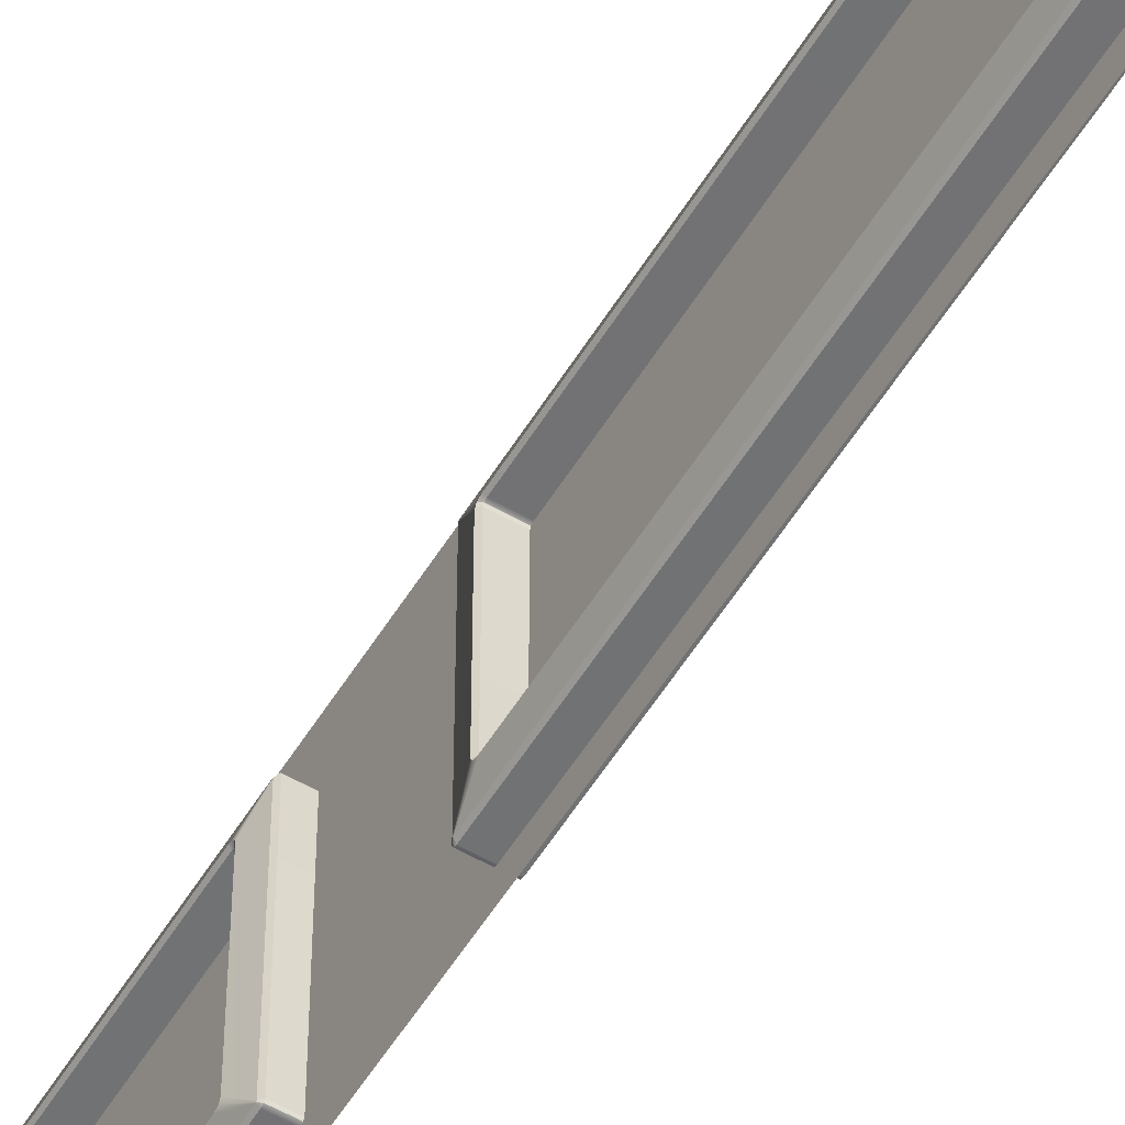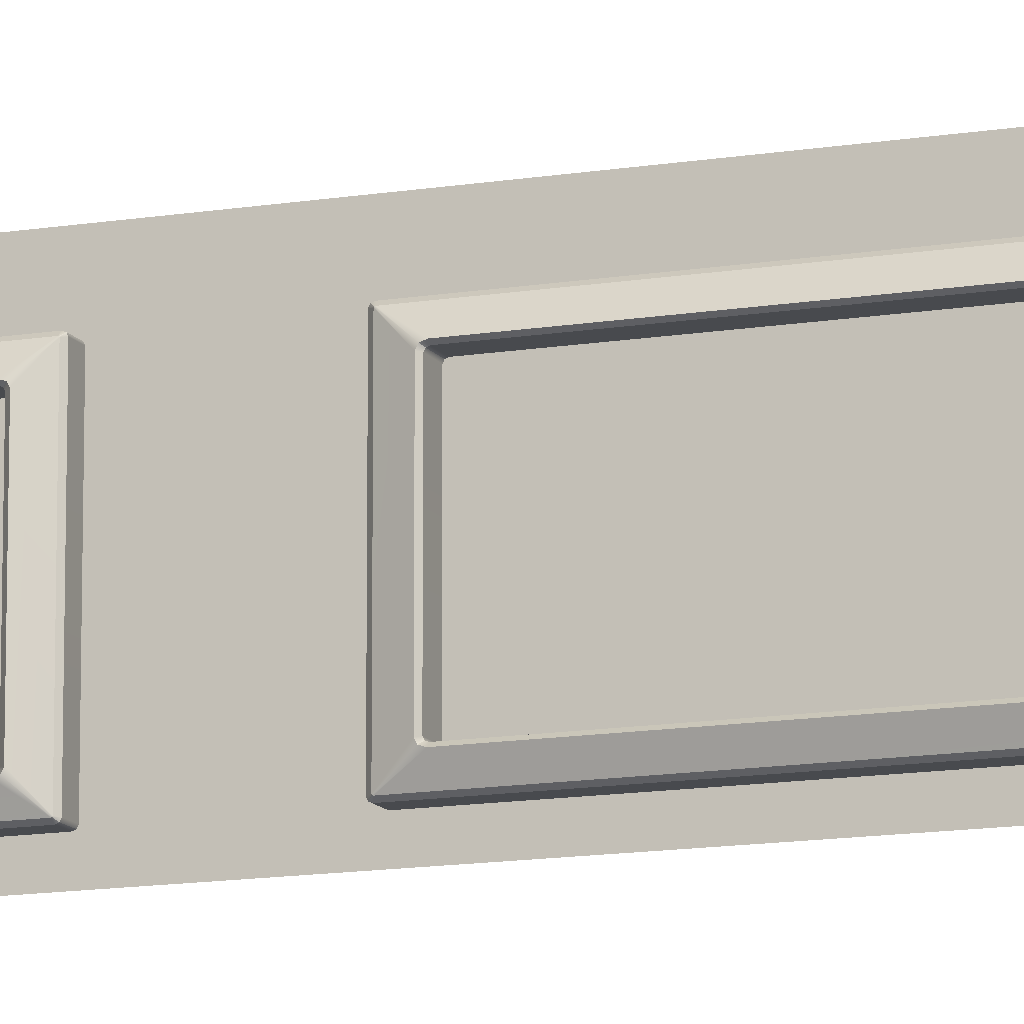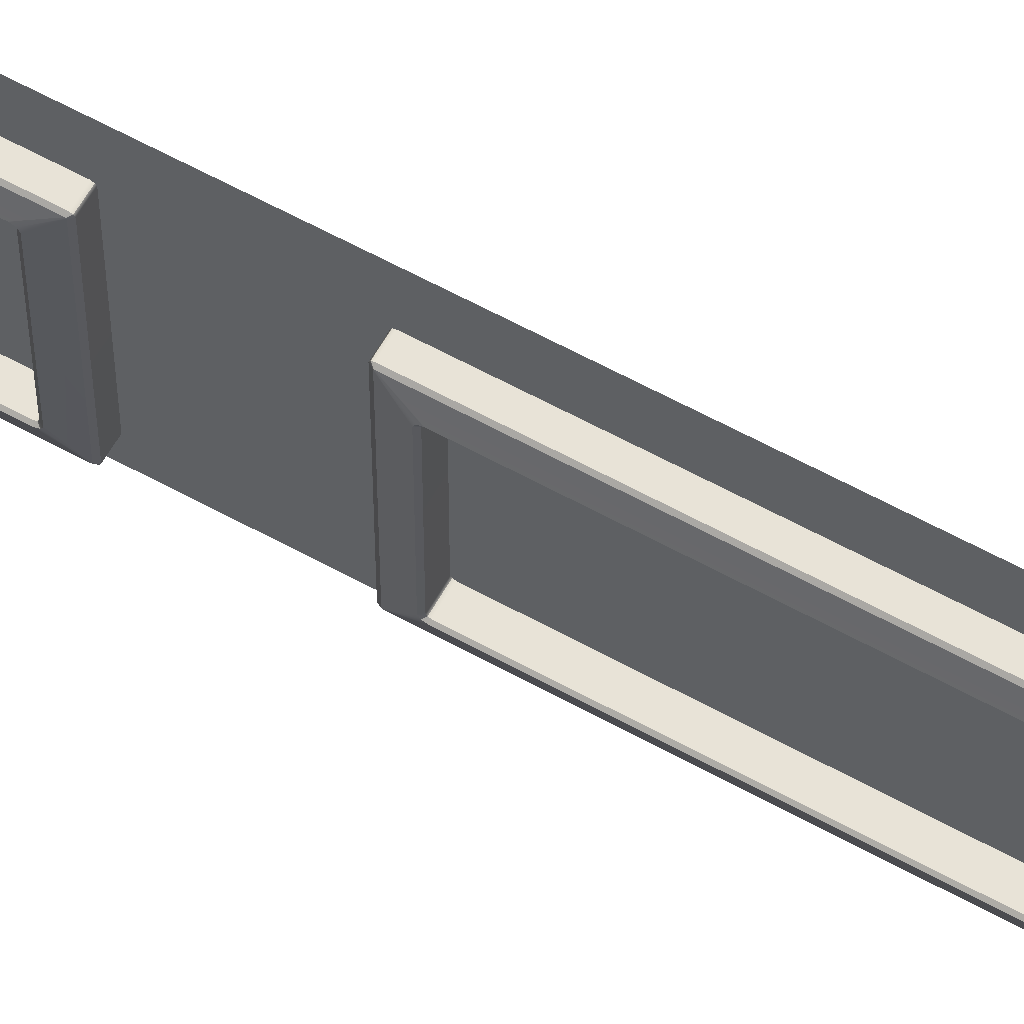
<metadata>
{"format":"obj","ext":"obj","renderer":"f3d","projection":"perspective","resolution":1024,"background":"white","views":[{"elev":-55.6,"azim":-31.1,"up":"+Z"},{"elev":-12.9,"azim":-68.6,"up":"+Z"},{"elev":61.5,"azim":-60.7,"up":"+Z"}]}
</metadata>
<code>
g Kitchen_GEO_GRP1_Kitchen_93
v 14.99 1.332 -2.571
v 14.99 1.334 -2.567
v 14.98 1.329 -2.566
v 14.98 1.328 -2.567
v 14.98 1.329 -2.23
v 14.99 1.334 -2.229
v 14.98 1.328 -2.229
v 14.99 1.332 -2.225
v 14.98 1.328 -2.567
v 14.98 1.327 -2.568
v 14.99 1.328 -2.572
v 14.99 1.332 -2.571
v 14.99 0.4752 -2.572
v 14.98 0.4763 -2.568
v 14.99 0.4712 -2.571
v 14.98 0.4752 -2.567
v 14.99 1.332 -2.225
v 14.99 1.328 -2.224
v 14.98 1.327 -2.228
v 14.98 1.328 -2.229
v 14.98 0.4763 -2.228
v 14.99 0.4752 -2.224
v 14.98 0.4752 -2.229
v 14.99 0.4712 -2.225
v 14.99 0.4712 -2.225
v 14.99 0.4695 -2.229
v 14.98 0.4748 -2.23
v 14.98 0.4752 -2.229
v 14.98 0.4748 -2.566
v 14.99 0.4695 -2.567
v 14.98 0.4752 -2.567
v 14.99 0.4712 -2.571
v 14.98 1.292 -2.537
v 14.98 1.295 -2.531
v 14.98 1.29 -2.53
v 14.98 1.288 -2.534
v 14.98 1.29 -2.265
v 14.98 1.295 -2.265
v 14.98 1.288 -2.262
v 14.98 1.292 -2.259
v 14.98 1.288 -2.534
v 14.98 1.284 -2.535
v 14.98 1.285 -2.539
v 14.98 1.292 -2.537
v 14.98 0.518 -2.539
v 14.98 0.519 -2.535
v 14.98 0.5112 -2.537
v 14.98 0.5151 -2.534
v 14.98 1.292 -2.259
v 14.98 1.285 -2.257
v 14.98 1.284 -2.261
v 14.98 1.288 -2.262
v 14.98 0.519 -2.261
v 14.98 0.518 -2.257
v 14.98 0.5151 -2.262
v 14.98 0.5112 -2.259
v 14.98 0.5112 -2.259
v 14.98 0.5084 -2.265
v 14.98 0.5135 -2.265
v 14.98 0.5151 -2.262
v 14.98 0.5135 -2.53
v 14.98 0.5084 -2.531
v 14.98 0.5151 -2.534
v 14.98 0.5112 -2.537
v 14.98 1.329 -2.566
v 14.98 1.295 -2.531
v 14.98 1.292 -2.537
v 14.98 1.328 -2.567
v 14.98 1.285 -2.539
v 14.98 1.327 -2.568
v 14.98 0.518 -2.539
v 14.98 0.4763 -2.568
v 14.98 0.5112 -2.537
v 14.98 0.4752 -2.567
v 14.98 0.5084 -2.531
v 14.98 0.4748 -2.566
v 14.98 0.5084 -2.265
v 14.98 0.4748 -2.23
v 14.98 0.5112 -2.259
v 14.98 0.4752 -2.229
v 14.98 0.518 -2.257
v 14.98 0.4763 -2.228
v 14.98 1.285 -2.257
v 14.98 1.327 -2.228
v 14.98 1.292 -2.259
v 14.98 1.328 -2.229
v 14.98 1.295 -2.265
v 14.98 1.329 -2.23
v 15.01 1.29 -2.53
v 15.01 1.29 -2.53
v 15.01 1.288 -2.534
v 15.01 1.288 -2.534
v 15.01 1.29 -2.265
v 15.01 1.29 -2.265
v 15.01 1.288 -2.262
v 15.01 1.288 -2.262
v 14.98 1.29 -2.53
v 14.98 1.288 -2.534
v 14.98 1.288 -2.262
v 14.98 1.29 -2.265
v 15.01 1.288 -2.534
v 15.01 1.288 -2.534
v 15.01 1.284 -2.535
v 15.01 1.284 -2.535
v 15.01 0.519 -2.535
v 15.01 0.519 -2.535
v 15.01 0.5151 -2.534
v 15.01 0.5151 -2.534
v 14.98 1.288 -2.534
v 14.98 1.284 -2.535
v 14.98 0.519 -2.535
v 14.98 0.5151 -2.534
v 15.01 0.5151 -2.534
v 15.01 0.5151 -2.534
v 15.01 0.5135 -2.53
v 15.01 0.5135 -2.53
v 15.01 0.5135 -2.265
v 15.01 0.5135 -2.265
v 14.98 0.5151 -2.534
v 14.98 0.5135 -2.53
v 14.98 0.5135 -2.265
v 15.01 0.5135 -2.265
v 15.01 0.5135 -2.265
v 15.01 0.5151 -2.262
v 15.01 0.5151 -2.262
v 14.98 0.5135 -2.265
v 14.98 0.5151 -2.262
v 15.01 0.5151 -2.262
v 15.01 0.5151 -2.262
v 15.01 0.519 -2.261
v 15.01 0.519 -2.261
v 15.01 1.284 -2.261
v 15.01 1.284 -2.261
v 15.01 1.288 -2.262
v 15.01 1.288 -2.262
v 14.98 0.5151 -2.262
v 14.98 0.519 -2.261
v 14.98 1.284 -2.261
v 14.98 1.288 -2.262
v 15.03 1.334 -2.567
v 15.03 1.334 -2.567
v 15.03 1.332 -2.571
v 15.03 1.332 -2.571
v 15.03 1.334 -2.229
v 15.03 1.334 -2.229
v 15.03 1.332 -2.225
v 15.03 1.332 -2.225
v 14.99 1.332 -2.571
v 14.99 1.334 -2.567
v 14.99 1.334 -2.229
v 14.99 1.332 -2.225
v 14.99 1.332 -2.571
v 14.99 1.334 -2.567
v 14.99 1.334 -2.229
v 14.99 1.332 -2.225
v 15.03 1.332 -2.571
v 15.03 1.332 -2.571
v 15.03 1.328 -2.572
v 15.03 1.328 -2.572
v 15.03 0.4752 -2.572
v 15.03 0.4752 -2.572
v 15.03 0.4712 -2.571
v 15.03 0.4712 -2.571
v 14.99 1.328 -2.572
v 14.99 1.332 -2.571
v 14.99 0.4712 -2.571
v 14.99 0.4752 -2.572
v 14.99 1.328 -2.572
v 14.99 1.332 -2.571
v 14.99 0.4712 -2.571
v 14.99 0.4752 -2.572
v 15.03 1.328 -2.224
v 15.03 1.328 -2.224
v 15.03 1.332 -2.225
v 15.03 1.332 -2.225
v 15.03 0.4752 -2.224
v 15.03 0.4752 -2.224
v 15.03 0.4712 -2.225
v 15.03 0.4712 -2.225
v 14.99 1.332 -2.225
v 14.99 1.328 -2.224
v 14.99 0.4752 -2.224
v 14.99 0.4712 -2.225
v 14.99 1.332 -2.225
v 14.99 1.328 -2.224
v 14.99 0.4752 -2.224
v 14.99 0.4712 -2.225
v 15.03 0.4695 -2.229
v 15.03 0.4695 -2.229
v 15.03 0.4712 -2.225
v 15.03 0.4712 -2.225
v 15.03 0.4695 -2.567
v 15.03 0.4695 -2.567
v 15.03 0.4712 -2.571
v 15.03 0.4712 -2.571
v 14.99 0.4712 -2.225
v 14.99 0.4695 -2.229
v 14.99 0.4695 -2.567
v 14.99 0.4712 -2.571
v 14.99 0.4712 -2.225
v 14.99 0.4695 -2.229
v 14.99 0.4695 -2.567
v 14.99 0.4712 -2.571
v 14.98 1.29 -2.53
v 14.98 1.29 -2.53
v 14.98 1.288 -2.534
v 14.98 1.288 -2.534
v 14.98 1.29 -2.265
v 14.98 1.29 -2.265
v 14.98 1.288 -2.262
v 14.98 1.288 -2.262
v 14.98 1.288 -2.534
v 14.98 1.288 -2.534
v 14.98 1.284 -2.535
v 14.98 1.284 -2.535
v 14.98 0.519 -2.535
v 14.98 0.519 -2.535
v 14.98 0.5151 -2.534
v 14.98 0.5151 -2.534
v 14.98 0.5151 -2.534
v 14.98 0.5151 -2.534
v 14.98 0.5135 -2.53
v 14.98 0.5135 -2.53
v 14.98 0.5135 -2.265
v 14.98 0.5135 -2.265
v 14.98 0.5151 -2.262
v 14.98 0.5151 -2.262
v 14.98 0.5151 -2.262
v 14.98 0.5151 -2.262
v 14.98 0.519 -2.261
v 14.98 0.519 -2.261
v 14.98 1.284 -2.261
v 14.98 1.284 -2.261
v 14.98 1.288 -2.262
v 14.98 1.288 -2.262
v 15.01 2.47 -2.613
v 15.01 2.47 -2.138
v 15.02 0.001128 -2.141
v 15.02 0.001128 -2.612
v 14.99 1.56 -2.224
v 14.99 1.559 -2.228
v 14.98 1.564 -2.229
v 14.98 1.564 -2.228
v 14.98 1.564 -2.565
v 14.99 1.559 -2.566
v 14.98 1.564 -2.566
v 14.99 1.56 -2.57
v 14.98 1.564 -2.228
v 14.98 1.566 -2.227
v 14.99 1.564 -2.223
v 14.99 1.56 -2.224
v 14.99 2.417 -2.223
v 14.98 2.416 -2.227
v 14.99 2.421 -2.224
v 14.98 2.417 -2.228
v 14.99 1.56 -2.57
v 14.99 1.564 -2.571
v 14.98 1.566 -2.567
v 14.98 1.564 -2.566
v 14.98 2.416 -2.567
v 14.99 2.417 -2.571
v 14.98 2.417 -2.566
v 14.99 2.421 -2.57
v 14.99 2.421 -2.57
v 14.99 2.423 -2.566
v 14.98 2.418 -2.565
v 14.98 2.417 -2.566
v 14.98 2.418 -2.229
v 14.99 2.423 -2.228
v 14.98 2.417 -2.228
v 14.99 2.421 -2.224
v 14.98 1.6 -2.258
v 14.98 1.598 -2.264
v 14.98 1.603 -2.264
v 14.98 1.604 -2.261
v 14.98 1.603 -2.529
v 14.98 1.598 -2.53
v 14.98 1.604 -2.533
v 14.98 1.6 -2.536
v 14.98 1.604 -2.261
v 14.98 1.608 -2.26
v 14.98 1.607 -2.256
v 14.98 1.6 -2.258
v 14.98 2.375 -2.256
v 14.98 2.374 -2.26
v 14.98 2.381 -2.258
v 14.98 2.378 -2.261
v 14.98 1.6 -2.536
v 14.98 1.607 -2.538
v 14.98 1.608 -2.534
v 14.98 1.604 -2.533
v 14.98 2.374 -2.534
v 14.98 2.375 -2.538
v 14.98 2.378 -2.533
v 14.98 2.381 -2.536
v 14.98 2.381 -2.536
v 14.98 2.384 -2.53
v 14.98 2.379 -2.529
v 14.98 2.378 -2.533
v 14.98 2.379 -2.264
v 14.98 2.384 -2.264
v 14.98 2.378 -2.261
v 14.98 2.381 -2.258
v 14.98 1.564 -2.229
v 14.98 1.598 -2.264
v 14.98 1.6 -2.258
v 14.98 1.564 -2.228
v 14.98 1.607 -2.256
v 14.98 1.566 -2.227
v 14.98 2.375 -2.256
v 14.98 2.416 -2.227
v 14.98 2.381 -2.258
v 14.98 2.417 -2.228
v 14.98 2.384 -2.264
v 14.98 2.418 -2.229
v 14.98 2.384 -2.53
v 14.98 2.418 -2.565
v 14.98 2.381 -2.536
v 14.98 2.417 -2.566
v 14.98 2.375 -2.538
v 14.98 2.416 -2.567
v 14.98 1.607 -2.538
v 14.98 1.566 -2.567
v 14.98 1.6 -2.536
v 14.98 1.564 -2.566
v 14.98 1.598 -2.53
v 14.98 1.564 -2.565
v 15.01 1.603 -2.264
v 15.01 1.603 -2.264
v 15.01 1.604 -2.261
v 15.01 1.604 -2.261
v 15.01 1.603 -2.529
v 15.01 1.603 -2.529
v 15.01 1.604 -2.533
v 15.01 1.604 -2.533
v 14.98 1.603 -2.264
v 14.98 1.604 -2.261
v 14.98 1.604 -2.533
v 14.98 1.603 -2.529
v 15.01 1.604 -2.261
v 15.01 1.604 -2.261
v 15.01 1.608 -2.26
v 15.01 1.608 -2.26
v 15.01 2.374 -2.26
v 15.01 2.374 -2.26
v 15.01 2.378 -2.261
v 15.01 2.378 -2.261
v 14.98 1.604 -2.261
v 14.98 1.608 -2.26
v 14.98 2.374 -2.26
v 14.98 2.378 -2.261
v 15.01 2.378 -2.261
v 15.01 2.378 -2.261
v 15.01 2.379 -2.264
v 15.01 2.379 -2.264
v 15.01 2.379 -2.529
v 15.01 2.379 -2.529
v 14.98 2.378 -2.261
v 14.98 2.379 -2.264
v 14.98 2.379 -2.529
v 15.01 2.379 -2.529
v 15.01 2.379 -2.529
v 15.01 2.378 -2.533
v 15.01 2.378 -2.533
v 14.98 2.379 -2.529
v 14.98 2.378 -2.533
v 15.01 2.378 -2.533
v 15.01 2.378 -2.533
v 15.01 2.374 -2.534
v 15.01 2.374 -2.534
v 15.01 1.608 -2.534
v 15.01 1.608 -2.534
v 15.01 1.604 -2.533
v 15.01 1.604 -2.533
v 14.98 2.378 -2.533
v 14.98 2.374 -2.534
v 14.98 1.608 -2.534
v 14.98 1.604 -2.533
v 15.03 1.559 -2.228
v 15.03 1.559 -2.228
v 15.03 1.56 -2.224
v 15.03 1.56 -2.224
v 15.03 1.559 -2.566
v 15.03 1.559 -2.566
v 15.03 1.56 -2.57
v 15.03 1.56 -2.57
v 14.99 1.56 -2.224
v 14.99 1.559 -2.228
v 14.99 1.559 -2.566
v 14.99 1.56 -2.57
v 14.99 1.56 -2.224
v 14.99 1.559 -2.228
v 14.99 1.559 -2.566
v 14.99 1.56 -2.57
v 15.03 1.56 -2.224
v 15.03 1.56 -2.224
v 15.03 1.564 -2.223
v 15.03 1.564 -2.223
v 15.03 2.417 -2.223
v 15.03 2.417 -2.223
v 15.03 2.421 -2.224
v 15.03 2.421 -2.224
v 14.99 1.564 -2.223
v 14.99 1.56 -2.224
v 14.99 2.421 -2.224
v 14.99 2.417 -2.223
v 14.99 1.564 -2.223
v 14.99 1.56 -2.224
v 14.99 2.421 -2.224
v 14.99 2.417 -2.223
v 15.03 1.564 -2.571
v 15.03 1.564 -2.571
v 15.03 1.56 -2.57
v 15.03 1.56 -2.57
v 15.03 2.417 -2.571
v 15.03 2.417 -2.571
v 15.03 2.421 -2.57
v 15.03 2.421 -2.57
v 14.99 1.56 -2.57
v 14.99 1.564 -2.571
v 14.99 2.417 -2.571
v 14.99 2.421 -2.57
v 14.99 1.56 -2.57
v 14.99 1.564 -2.571
v 14.99 2.417 -2.571
v 14.99 2.421 -2.57
v 15.03 2.423 -2.566
v 15.03 2.423 -2.566
v 15.03 2.421 -2.57
v 15.03 2.421 -2.57
v 15.03 2.423 -2.228
v 15.03 2.423 -2.228
v 15.03 2.421 -2.224
v 15.03 2.421 -2.224
v 14.99 2.421 -2.57
v 14.99 2.423 -2.566
v 14.99 2.423 -2.228
v 14.99 2.421 -2.224
v 14.99 2.421 -2.57
v 14.99 2.423 -2.566
v 14.99 2.423 -2.228
v 14.99 2.421 -2.224
v 14.98 1.603 -2.264
v 14.98 1.603 -2.264
v 14.98 1.604 -2.261
v 14.98 1.604 -2.261
v 14.98 1.603 -2.529
v 14.98 1.603 -2.529
v 14.98 1.604 -2.533
v 14.98 1.604 -2.533
v 14.98 1.604 -2.261
v 14.98 1.604 -2.261
v 14.98 1.608 -2.26
v 14.98 1.608 -2.26
v 14.98 2.374 -2.26
v 14.98 2.374 -2.26
v 14.98 2.378 -2.261
v 14.98 2.378 -2.261
v 14.98 2.378 -2.261
v 14.98 2.378 -2.261
v 14.98 2.379 -2.264
v 14.98 2.379 -2.264
v 14.98 2.379 -2.529
v 14.98 2.379 -2.529
v 14.98 2.378 -2.533
v 14.98 2.378 -2.533
v 14.98 2.378 -2.533
v 14.98 2.378 -2.533
v 14.98 2.374 -2.534
v 14.98 2.374 -2.534
v 14.98 1.608 -2.534
v 14.98 1.608 -2.534
v 14.98 1.604 -2.533
v 14.98 1.604 -2.533
f 1 3 2
f 1 4 3
f 2 3 5
f 2 5 6
f 7 6 5
f 7 8 6
f 9 11 10
f 9 12 11
f 10 11 13
f 10 13 14
f 15 14 13
f 15 16 14
f 17 19 18
f 17 20 19
f 18 19 21
f 18 21 22
f 23 22 21
f 23 24 22
f 25 27 26
f 25 28 27
f 26 27 29
f 26 29 30
f 31 30 29
f 31 32 30
f 33 35 34
f 33 36 35
f 34 35 37
f 34 37 38
f 39 38 37
f 39 40 38
f 41 43 42
f 41 44 43
f 42 43 45
f 42 45 46
f 47 46 45
f 47 48 46
f 49 51 50
f 49 52 51
f 50 51 53
f 50 53 54
f 55 54 53
f 55 56 54
f 57 59 58
f 57 60 59
f 58 59 61
f 58 61 62
f 63 62 61
f 63 64 62
f 65 67 66
f 65 68 67
f 68 69 67
f 68 70 69
f 70 71 69
f 70 72 71
f 72 73 71
f 72 74 73
f 74 75 73
f 74 76 75
f 76 77 75
f 76 78 77
f 78 79 77
f 78 80 79
f 80 81 79
f 80 82 81
f 82 83 81
f 82 84 83
f 84 85 83
f 84 86 85
f 86 87 85
f 86 88 87
f 88 66 87
f 88 65 66
f 89 91 90
f 89 92 91
f 93 89 90
f 93 90 94
f 95 93 94
f 95 94 96
f 97 92 89
f 97 98 92
f 99 93 95
f 99 100 93
f 100 89 93
f 100 97 89
f 101 103 102
f 101 104 103
f 104 105 103
f 104 106 105
f 106 107 105
f 106 108 107
f 109 104 101
f 109 110 104
f 110 106 104
f 110 111 106
f 111 108 106
f 111 112 108
f 113 115 114
f 113 116 115
f 116 117 115
f 116 118 117
f 119 116 113
f 119 120 116
f 120 118 116
f 120 121 118
f 122 124 123
f 122 125 124
f 126 125 122
f 126 127 125
f 128 130 129
f 128 131 130
f 131 132 130
f 131 133 132
f 133 134 132
f 133 135 134
f 136 131 128
f 136 137 131
f 137 133 131
f 137 138 133
f 138 135 133
f 138 139 135
f 140 142 141
f 140 143 142
f 140 141 144
f 140 144 145
f 146 145 144
f 146 144 147
f 141 142 148
f 141 148 149
f 144 141 149
f 144 149 150
f 147 144 150
f 147 150 151
f 149 148 152
f 149 152 153
f 150 149 153
f 150 153 154
f 151 150 154
f 151 154 155
f 156 158 157
f 156 159 158
f 160 158 159
f 160 161 158
f 160 162 161
f 160 163 162
f 157 158 164
f 157 164 165
f 161 162 166
f 161 166 167
f 158 167 164
f 158 161 167
f 165 164 168
f 165 168 169
f 167 166 170
f 167 170 171
f 164 171 168
f 164 167 171
f 172 174 173
f 172 175 174
f 172 173 176
f 172 176 177
f 178 177 176
f 178 176 179
f 173 174 180
f 173 180 181
f 176 173 181
f 176 181 182
f 179 176 182
f 179 182 183
f 181 180 184
f 181 184 185
f 182 181 185
f 182 185 186
f 183 182 186
f 183 186 187
f 188 190 189
f 188 191 190
f 188 189 192
f 188 192 193
f 194 193 192
f 194 192 195
f 189 190 196
f 189 196 197
f 192 189 197
f 192 197 198
f 195 192 198
f 195 198 199
f 197 196 200
f 197 200 201
f 198 197 201
f 198 201 202
f 199 198 202
f 199 202 203
f 204 206 205
f 204 207 206
f 208 204 205
f 208 205 209
f 210 208 209
f 210 209 211
f 212 214 213
f 212 215 214
f 215 216 214
f 215 217 216
f 217 218 216
f 217 219 218
f 220 222 221
f 220 223 222
f 223 224 222
f 223 225 224
f 225 226 224
f 225 227 226
f 228 230 229
f 228 231 230
f 231 232 230
f 231 233 232
f 233 234 232
f 233 235 234
f 236 238 237
f 236 239 238
f 240 242 241
f 240 243 242
f 241 242 244
f 241 244 245
f 246 245 244
f 246 247 245
f 248 250 249
f 248 251 250
f 249 250 252
f 249 252 253
f 254 253 252
f 254 255 253
f 256 258 257
f 256 259 258
f 257 258 260
f 257 260 261
f 262 261 260
f 262 263 261
f 264 266 265
f 264 267 266
f 265 266 268
f 265 268 269
f 270 269 268
f 270 271 269
f 272 274 273
f 272 275 274
f 273 274 276
f 273 276 277
f 278 277 276
f 278 279 277
f 280 282 281
f 280 283 282
f 281 282 284
f 281 284 285
f 286 285 284
f 286 287 285
f 288 290 289
f 288 291 290
f 289 290 292
f 289 292 293
f 294 293 292
f 294 295 293
f 296 298 297
f 296 299 298
f 297 298 300
f 297 300 301
f 302 301 300
f 302 303 301
f 304 306 305
f 304 307 306
f 307 308 306
f 307 309 308
f 309 310 308
f 309 311 310
f 311 312 310
f 311 313 312
f 313 314 312
f 313 315 314
f 315 316 314
f 315 317 316
f 317 318 316
f 317 319 318
f 319 320 318
f 319 321 320
f 321 322 320
f 321 323 322
f 323 324 322
f 323 325 324
f 325 326 324
f 325 327 326
f 327 305 326
f 327 304 305
f 328 330 329
f 328 331 330
f 332 328 329
f 332 329 333
f 334 332 333
f 334 333 335
f 336 331 328
f 336 337 331
f 338 332 334
f 338 339 332
f 339 328 332
f 339 336 328
f 340 342 341
f 340 343 342
f 343 344 342
f 343 345 344
f 345 346 344
f 345 347 346
f 348 343 340
f 348 349 343
f 349 345 343
f 349 350 345
f 350 347 345
f 350 351 347
f 352 354 353
f 352 355 354
f 355 356 354
f 355 357 356
f 358 355 352
f 358 359 355
f 359 357 355
f 359 360 357
f 361 363 362
f 361 364 363
f 365 364 361
f 365 366 364
f 367 369 368
f 367 370 369
f 370 371 369
f 370 372 371
f 372 373 371
f 372 374 373
f 375 370 367
f 375 376 370
f 376 372 370
f 376 377 372
f 377 374 372
f 377 378 374
f 379 381 380
f 379 382 381
f 379 380 383
f 379 383 384
f 385 384 383
f 385 383 386
f 380 381 387
f 380 387 388
f 383 380 388
f 383 388 389
f 386 383 389
f 386 389 390
f 388 387 391
f 388 391 392
f 389 388 392
f 389 392 393
f 390 389 393
f 390 393 394
f 395 397 396
f 395 398 397
f 399 397 398
f 399 400 397
f 399 401 400
f 399 402 401
f 396 397 403
f 396 403 404
f 400 401 405
f 400 405 406
f 397 406 403
f 397 400 406
f 404 403 407
f 404 407 408
f 406 405 409
f 406 409 410
f 403 410 407
f 403 406 410
f 411 413 412
f 411 414 413
f 411 412 415
f 411 415 416
f 417 416 415
f 417 415 418
f 412 413 419
f 412 419 420
f 415 412 420
f 415 420 421
f 418 415 421
f 418 421 422
f 420 419 423
f 420 423 424
f 421 420 424
f 421 424 425
f 422 421 425
f 422 425 426
f 427 429 428
f 427 430 429
f 427 428 431
f 427 431 432
f 433 432 431
f 433 431 434
f 428 429 435
f 428 435 436
f 431 428 436
f 431 436 437
f 434 431 437
f 434 437 438
f 436 435 439
f 436 439 440
f 437 436 440
f 437 440 441
f 438 437 441
f 438 441 442
f 443 445 444
f 443 446 445
f 447 443 444
f 447 444 448
f 449 447 448
f 449 448 450
f 451 453 452
f 451 454 453
f 454 455 453
f 454 456 455
f 456 457 455
f 456 458 457
f 459 461 460
f 459 462 461
f 462 463 461
f 462 464 463
f 464 465 463
f 464 466 465
f 467 469 468
f 467 470 469
f 470 471 469
f 470 472 471
f 472 473 471
f 472 474 473

</code>
